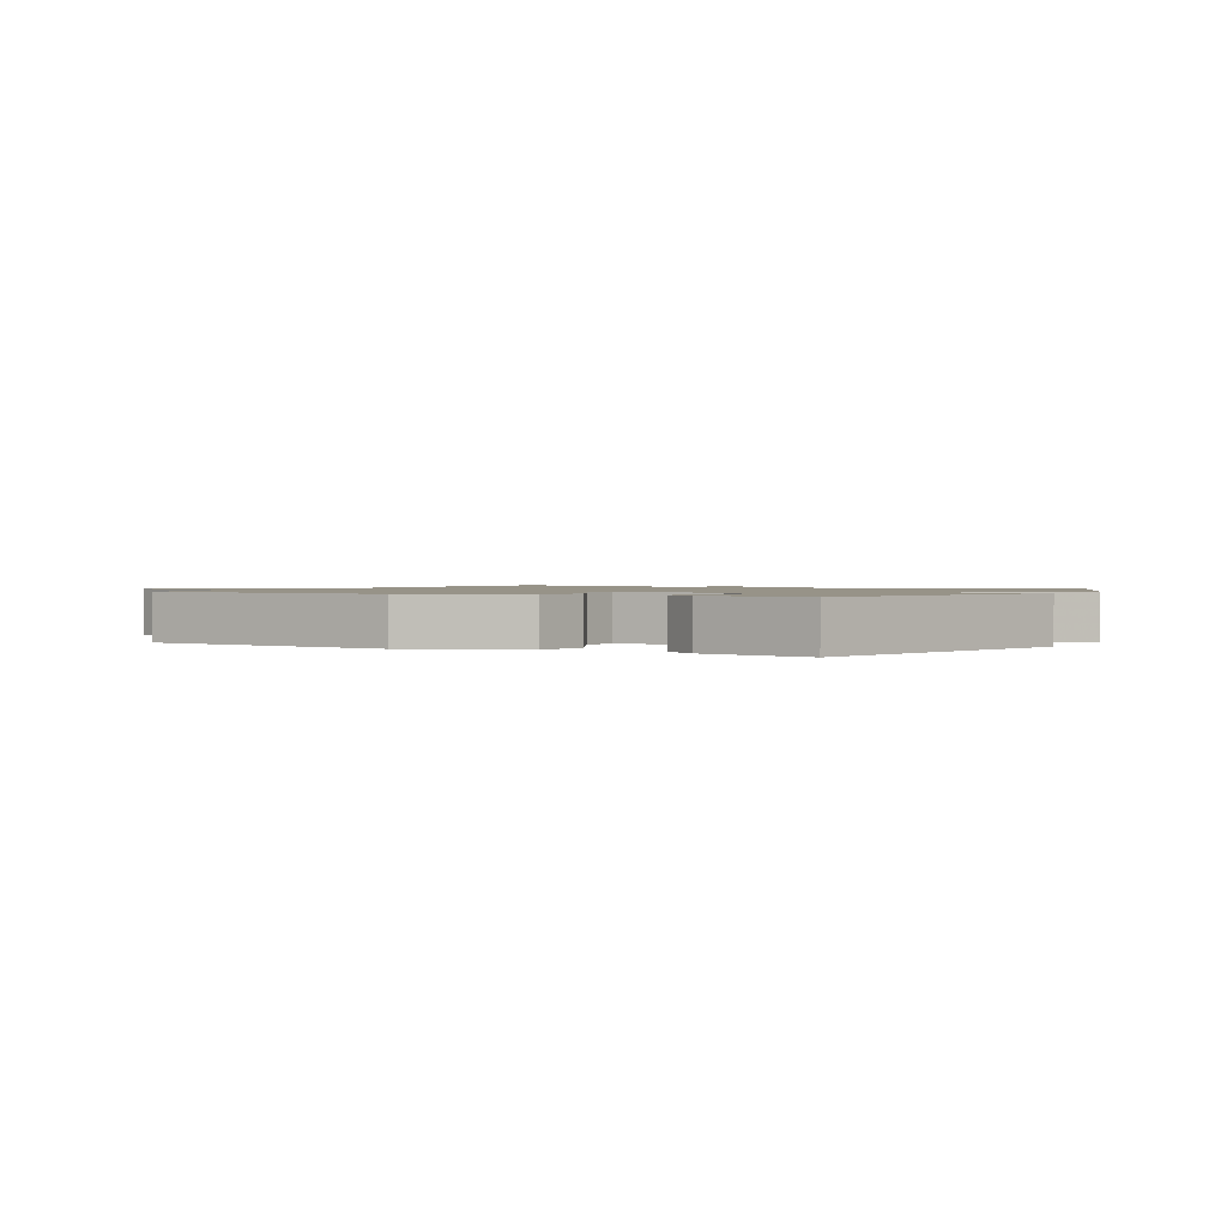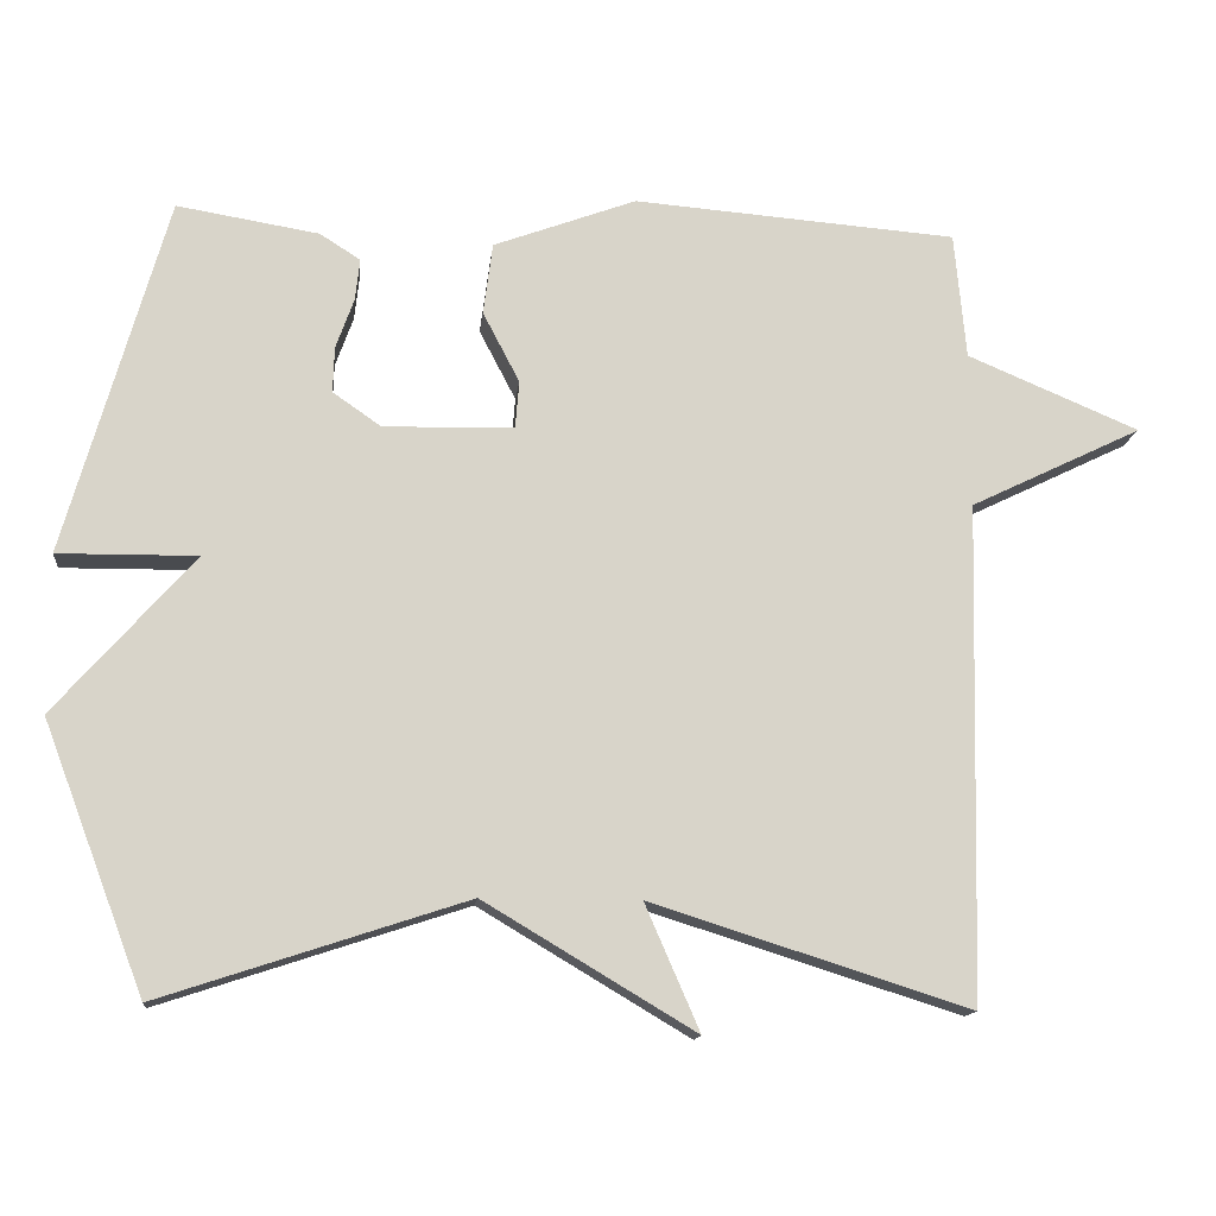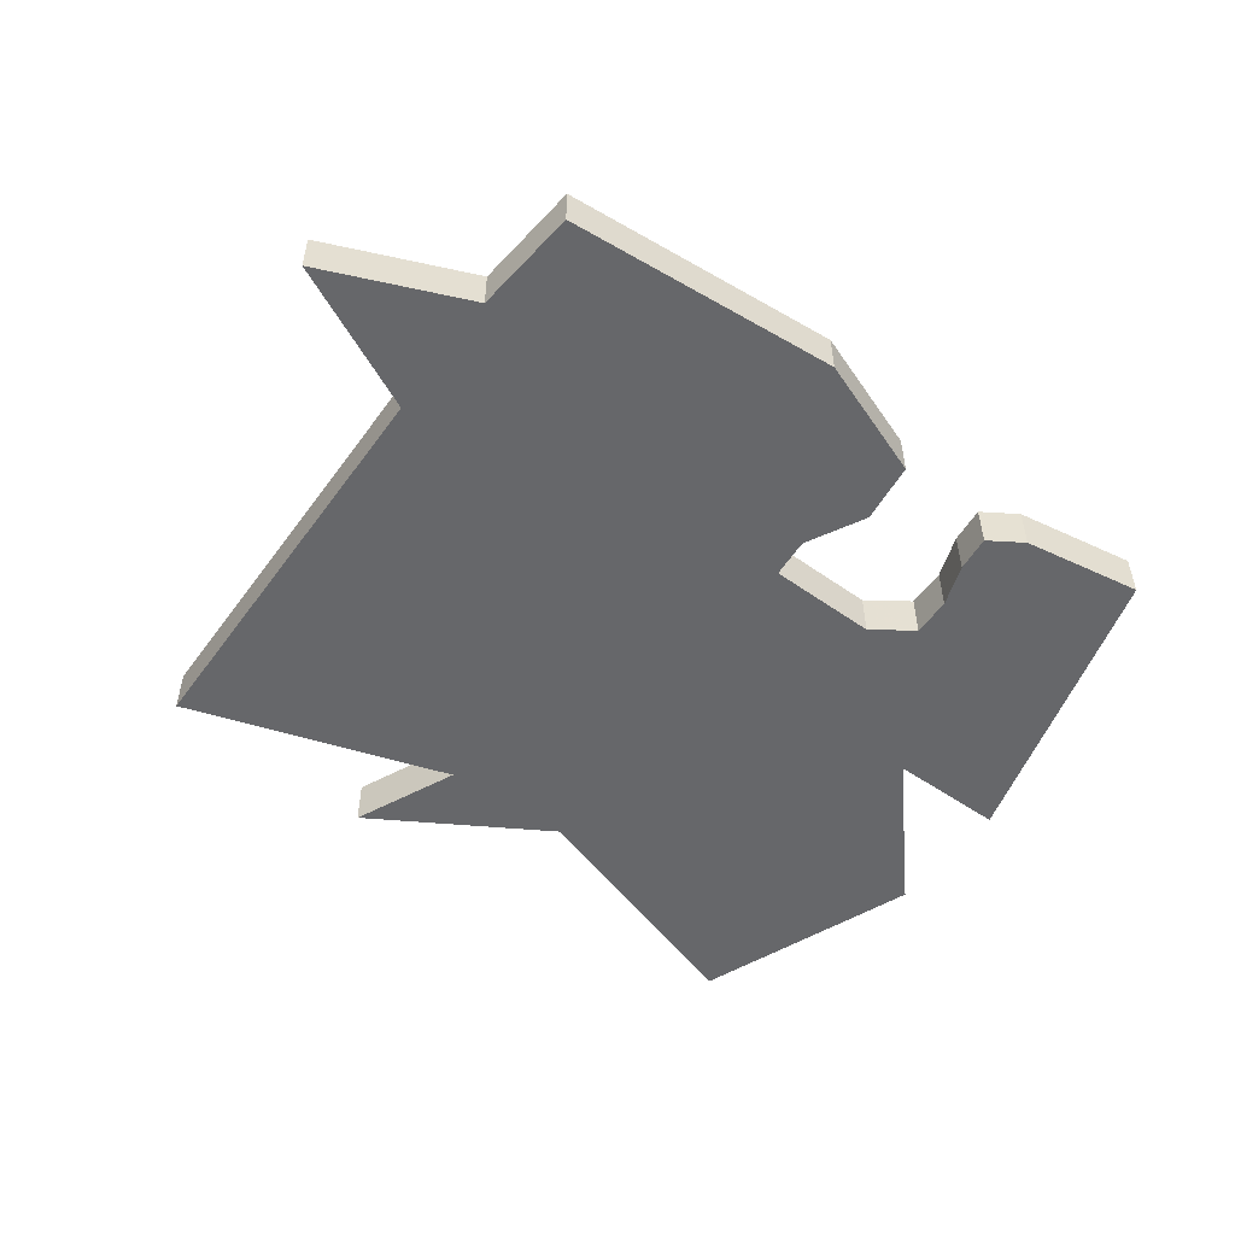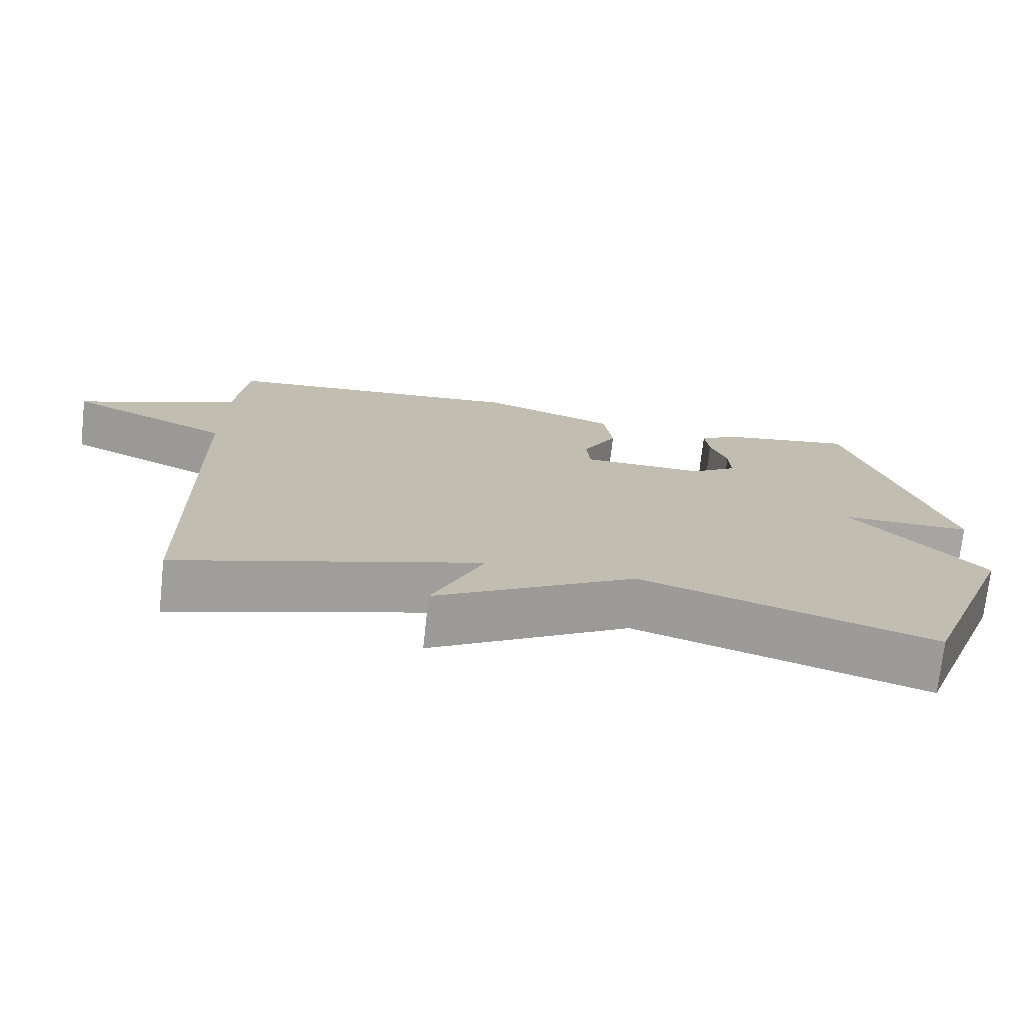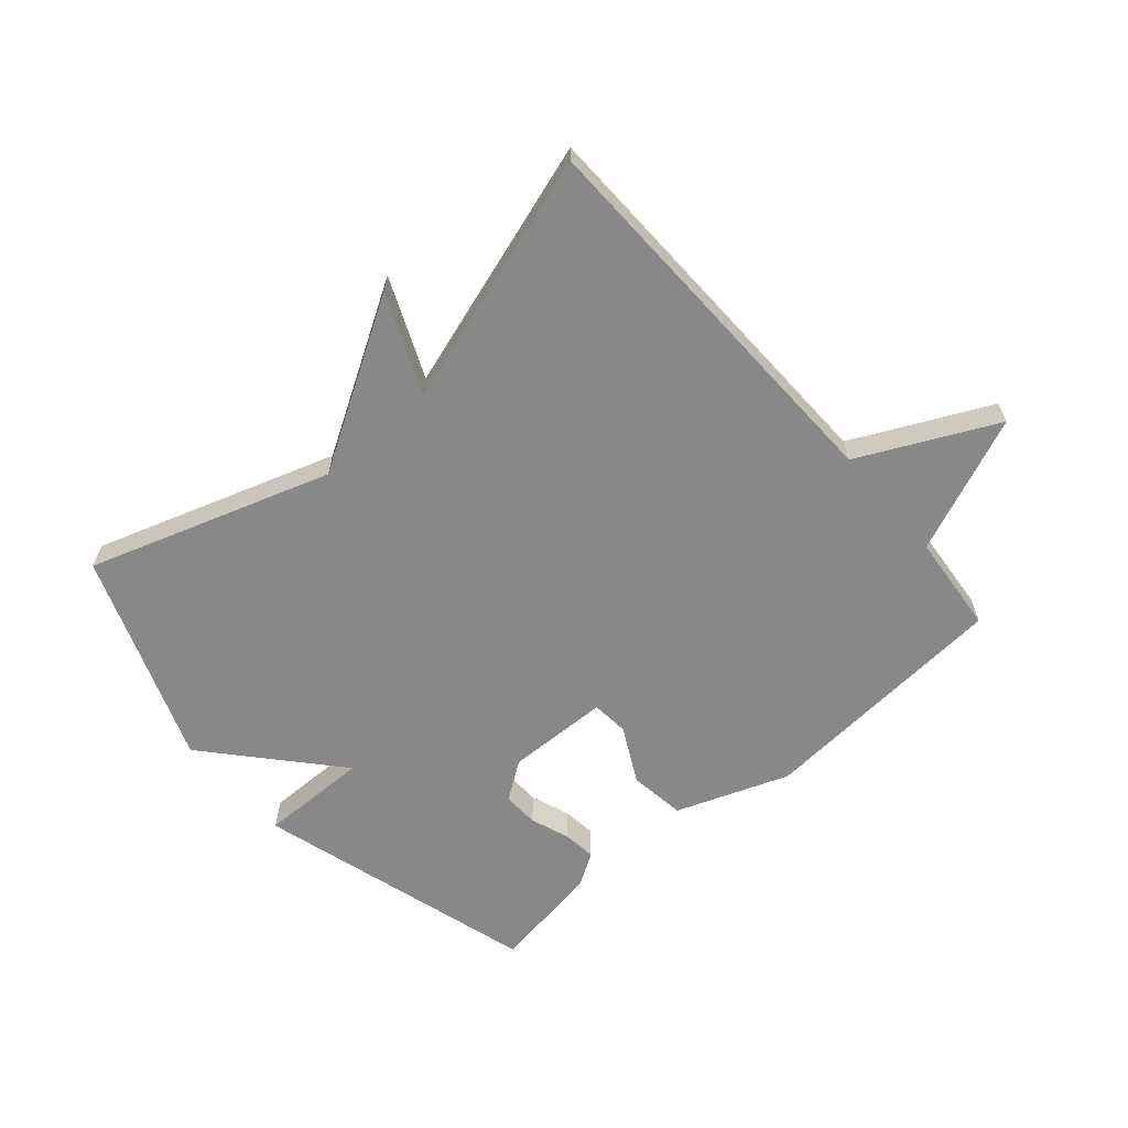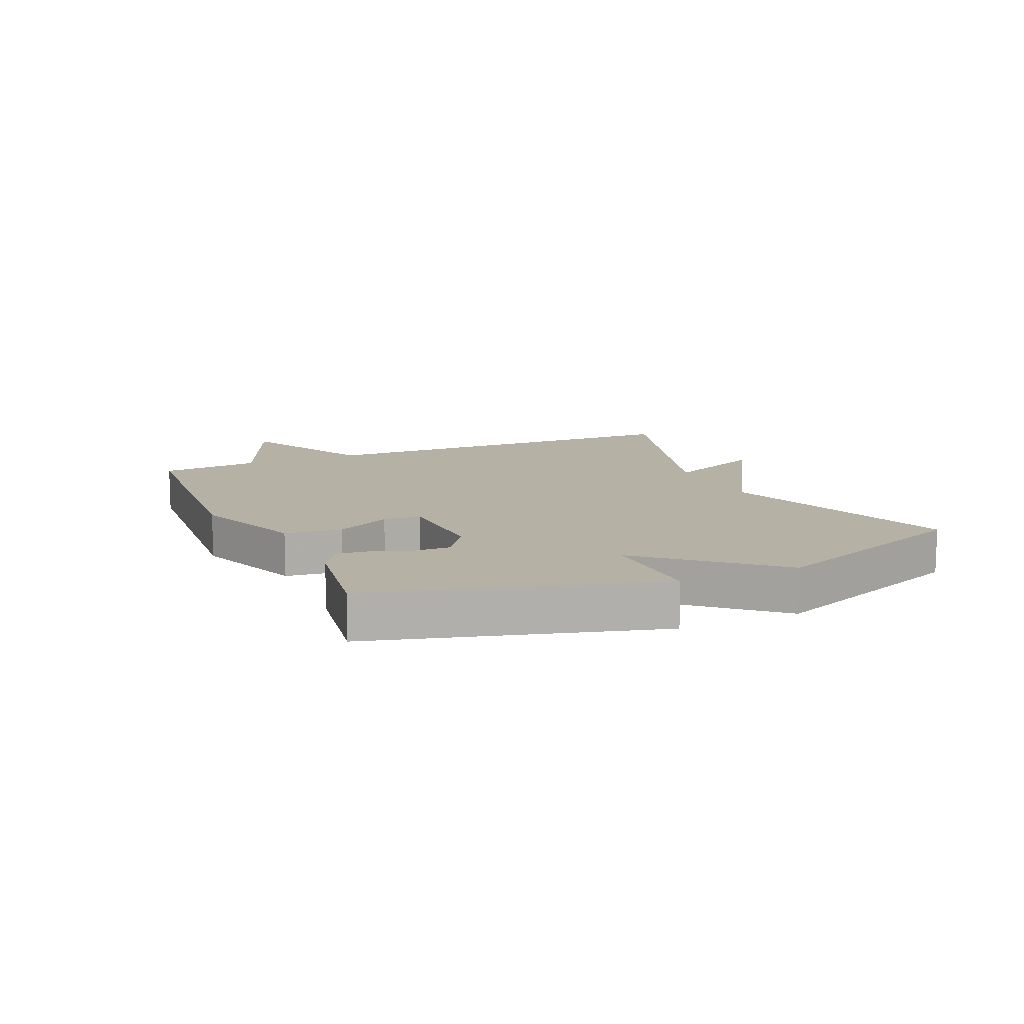
<metadata>
{"format":"obj","ext":"obj","renderer":"f3d","projection":"perspective","resolution":1024,"background":"white","views":[{"elev":1.3,"azim":29.1,"up":"+Y"},{"elev":-13.8,"azim":173.9,"up":"+Z"},{"elev":-52.2,"azim":-36.2,"up":"+Y"},{"elev":-73.6,"azim":-6.3,"up":"+Z"},{"elev":-62.7,"azim":-139.0,"up":"+Y"},{"elev":12.0,"azim":65.9,"up":"+Y"}]}
</metadata>
<code>
v 0.5 0.07 -0.5
v 0.108 0.07 -0.371
v -0.162 0.07 -0.532
v -0.092 0.07 -0.371
v -0.5 0.07 -0.5
v -0.515 0.07 0.138
v -0.736 0.07 0.245
v -0.515 0.07 0.338
v -0.5 0.07 0.5
v -0.085 0.07 0.532
v 0.098 0.07 0.464
v 0.11 0.07 0.372
v 0.063 0.07 0.282
v 0.068 0.07 0.221
v 0.235 0.07 0.217
v 0.297 0.07 0.26
v 0.295 0.07 0.319
v 0.272 0.07 0.383
v 0.266 0.07 0.437
v 0.318 0.07 0.47
v 0.5 0.07 0.5
v 0.63 0.07 0.042
v 0.452 0.07 0.044
v 0.63 0.07 -0.158
v 0.5 0 -0.5
v 0.108 0 -0.371
v -0.162 0 -0.532
v -0.092 0 -0.371
v -0.5 0 -0.5
v -0.515 0 0.138
v -0.736 0 0.245
v -0.515 0 0.338
v -0.5 0 0.5
v -0.085 0 0.532
v 0.098 0 0.464
v 0.11 0 0.372
v 0.063 0 0.282
v 0.068 0 0.221
v 0.235 0 0.217
v 0.297 0 0.26
v 0.295 0 0.319
v 0.272 0 0.383
v 0.266 0 0.437
v 0.318 0 0.47
v 0.5 0 0.5
v 0.63 0 0.042
v 0.452 0 0.044
v 0.63 0 -0.158
f 23 24 1 2
f 21 22 23
f 20 21 23
f 19 20 23
f 18 19 23
f 17 18 23
f 16 17 23
f 2 3 4
f 23 2 4
f 16 23 4
f 15 16 4
f 4 5 6
f 15 4 6
f 14 15 6
f 6 7 8
f 14 6 8
f 13 14 8
f 11 12 13
f 10 11 13
f 9 10 13
f 8 9 13
f 26 25 48 47
f 47 46 45
f 47 45 44
f 47 44 43
f 47 43 42
f 47 42 41
f 47 41 40
f 28 27 26
f 28 26 47
f 28 47 40
f 28 40 39
f 30 29 28
f 30 28 39
f 30 39 38
f 32 31 30
f 32 30 38
f 32 38 37
f 37 36 35
f 37 35 34
f 37 34 33
f 37 33 32
f 1 25 26 2
f 2 26 27 3
f 3 27 28 4
f 4 28 29 5
f 5 29 30 6
f 6 30 31 7
f 7 31 32 8
f 8 32 33 9
f 9 33 34 10
f 10 34 35 11
f 11 35 36 12
f 12 36 37 13
f 13 37 38 14
f 14 38 39 15
f 15 39 40 16
f 16 40 41 17
f 17 41 42 18
f 18 42 43 19
f 19 43 44 20
f 20 44 45 21
f 21 45 46 22
f 22 46 47 23
f 23 47 48 24
f 24 48 25 1

</code>
